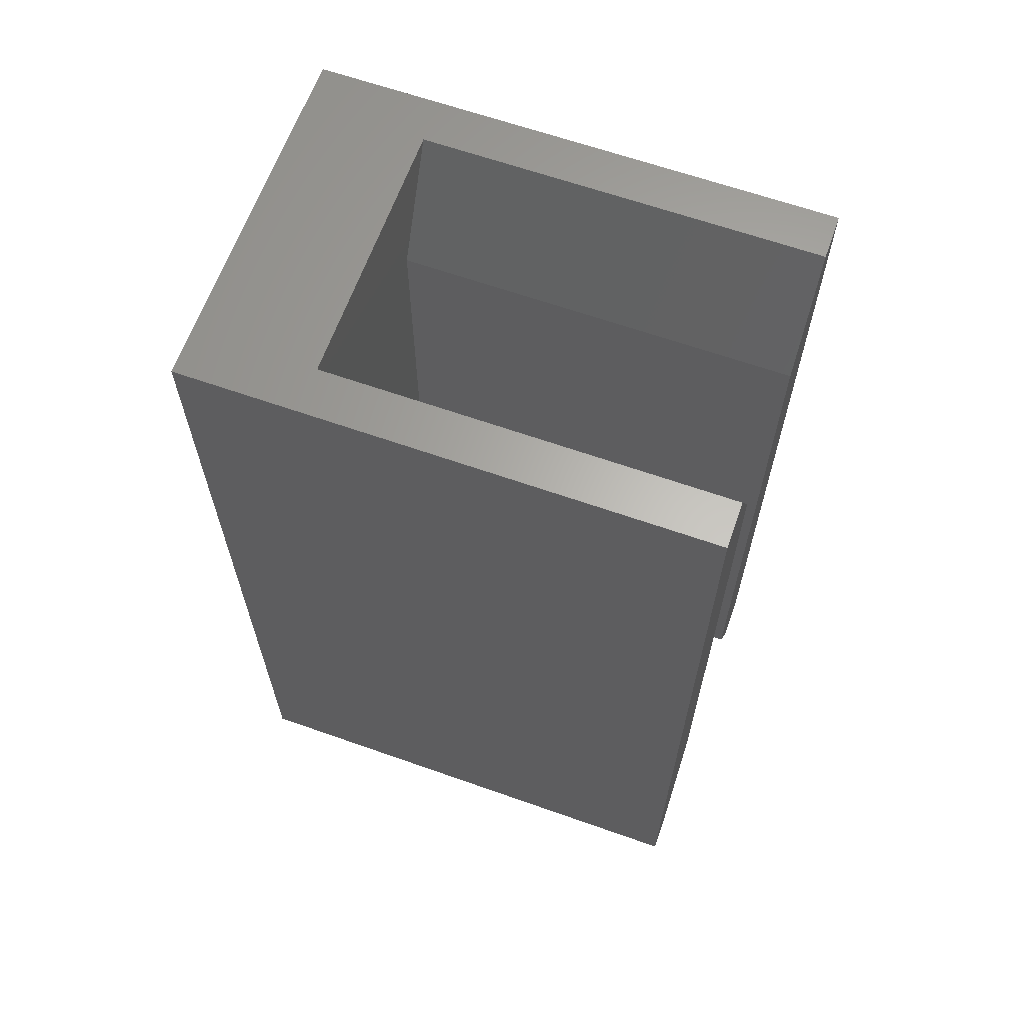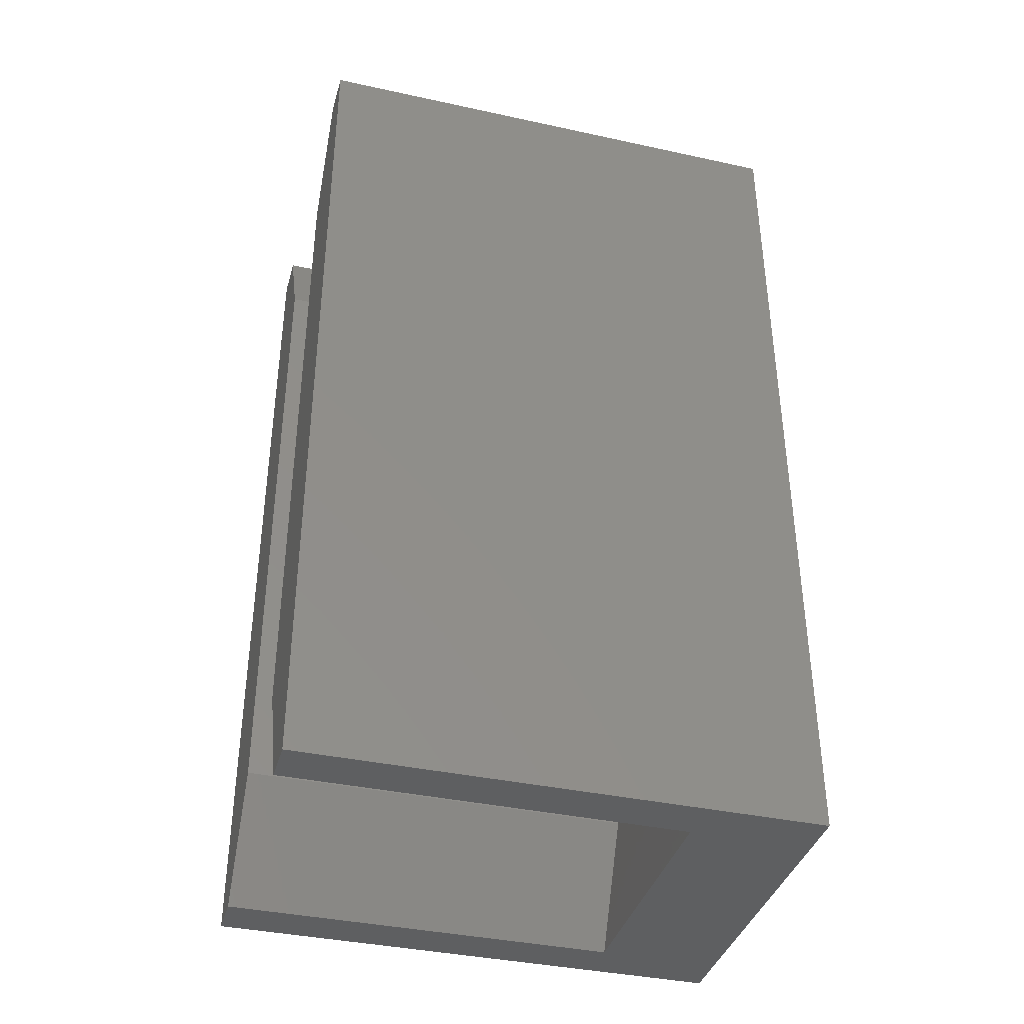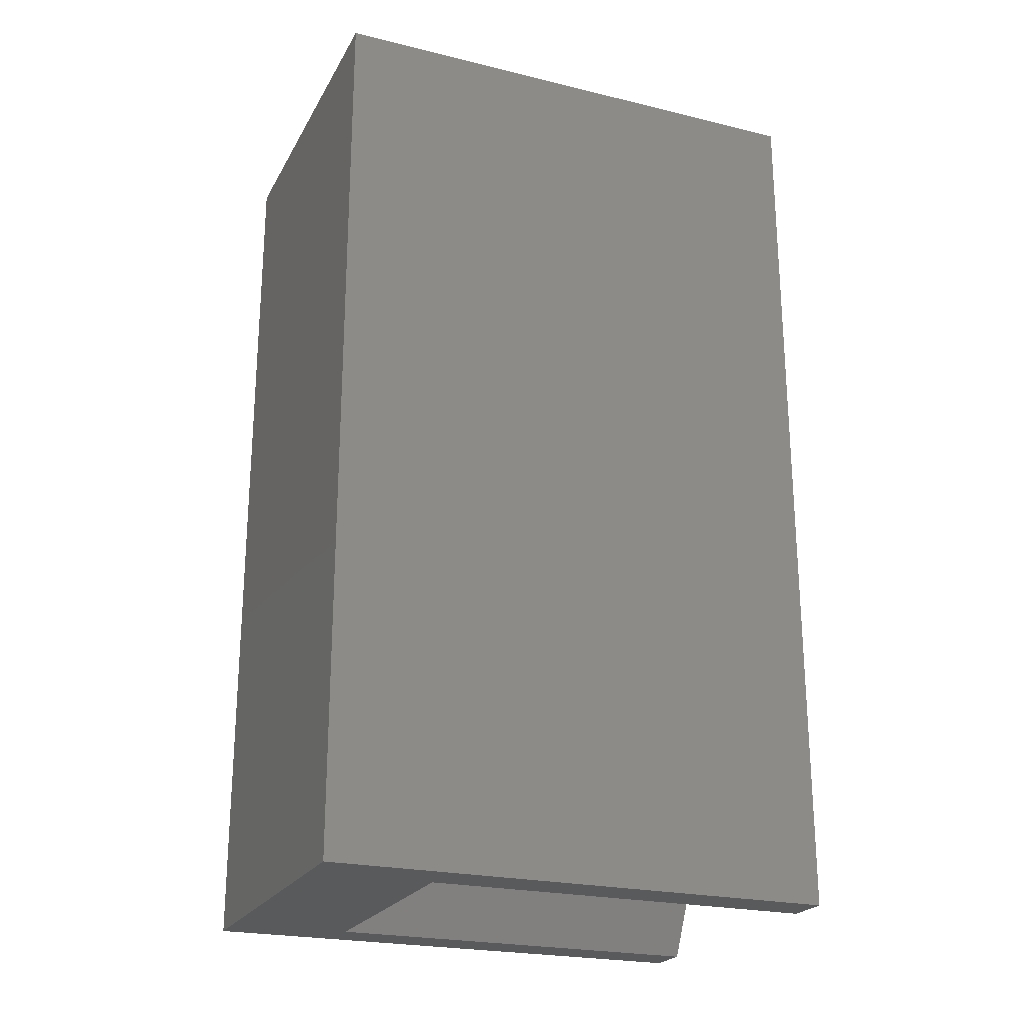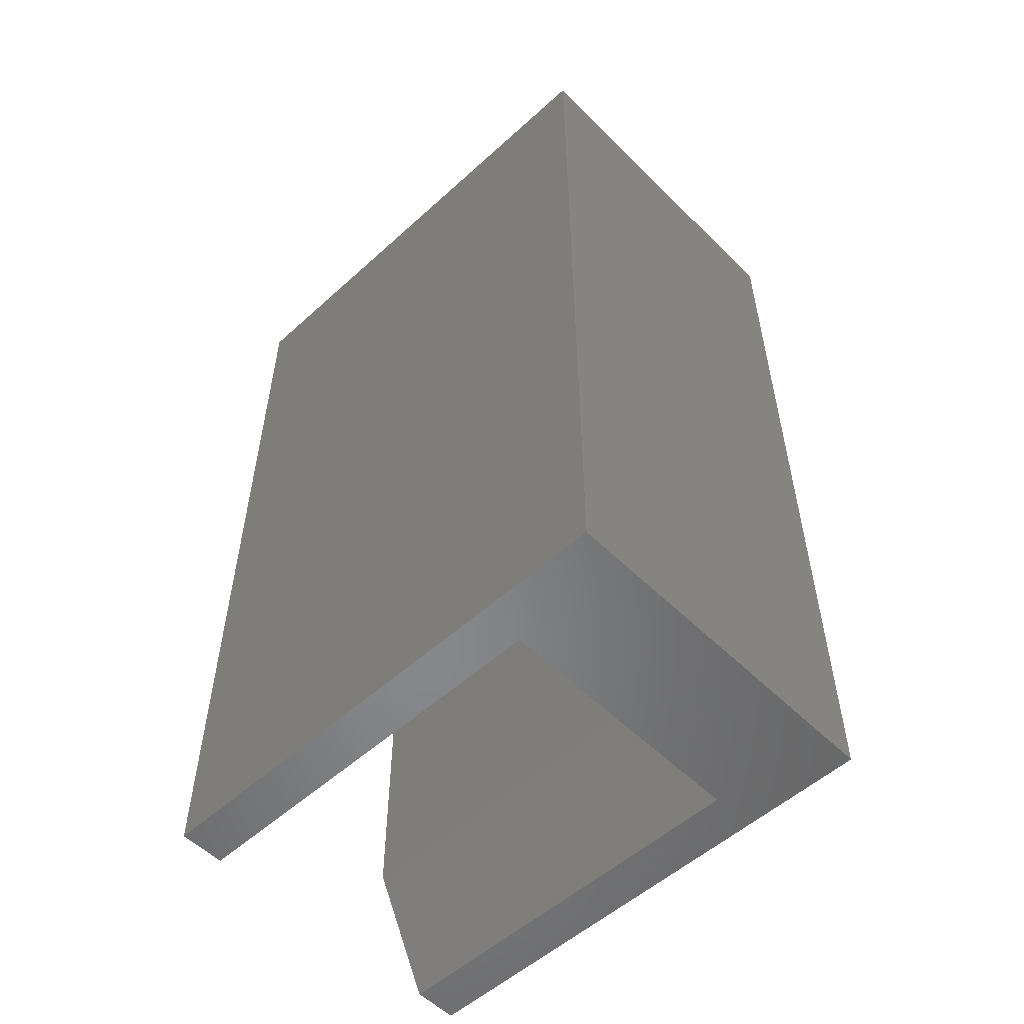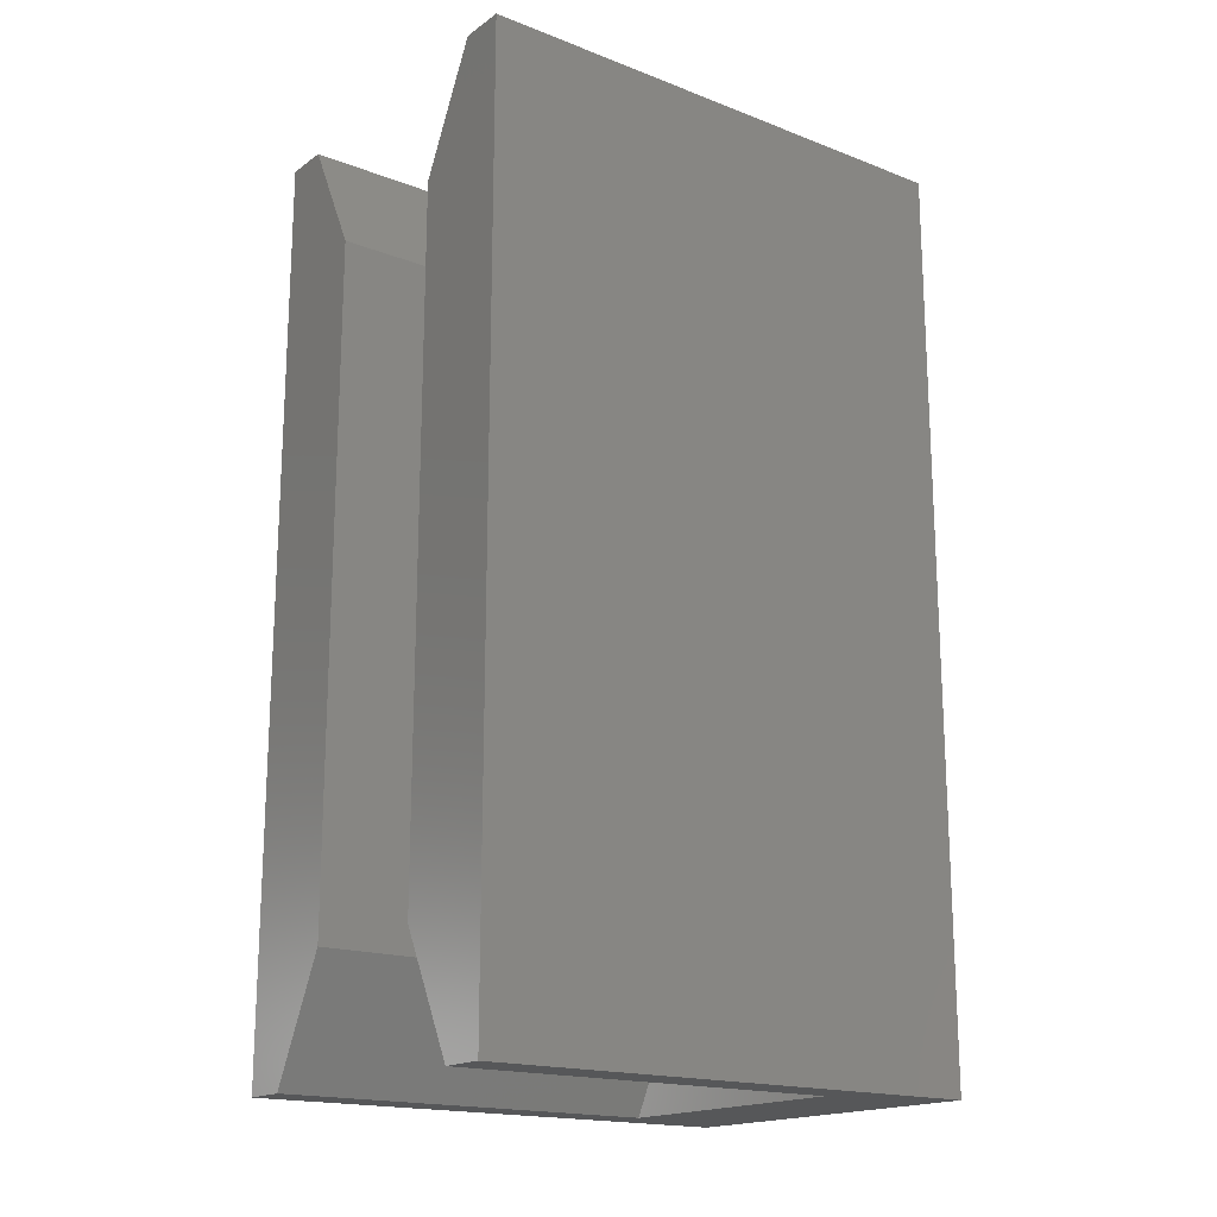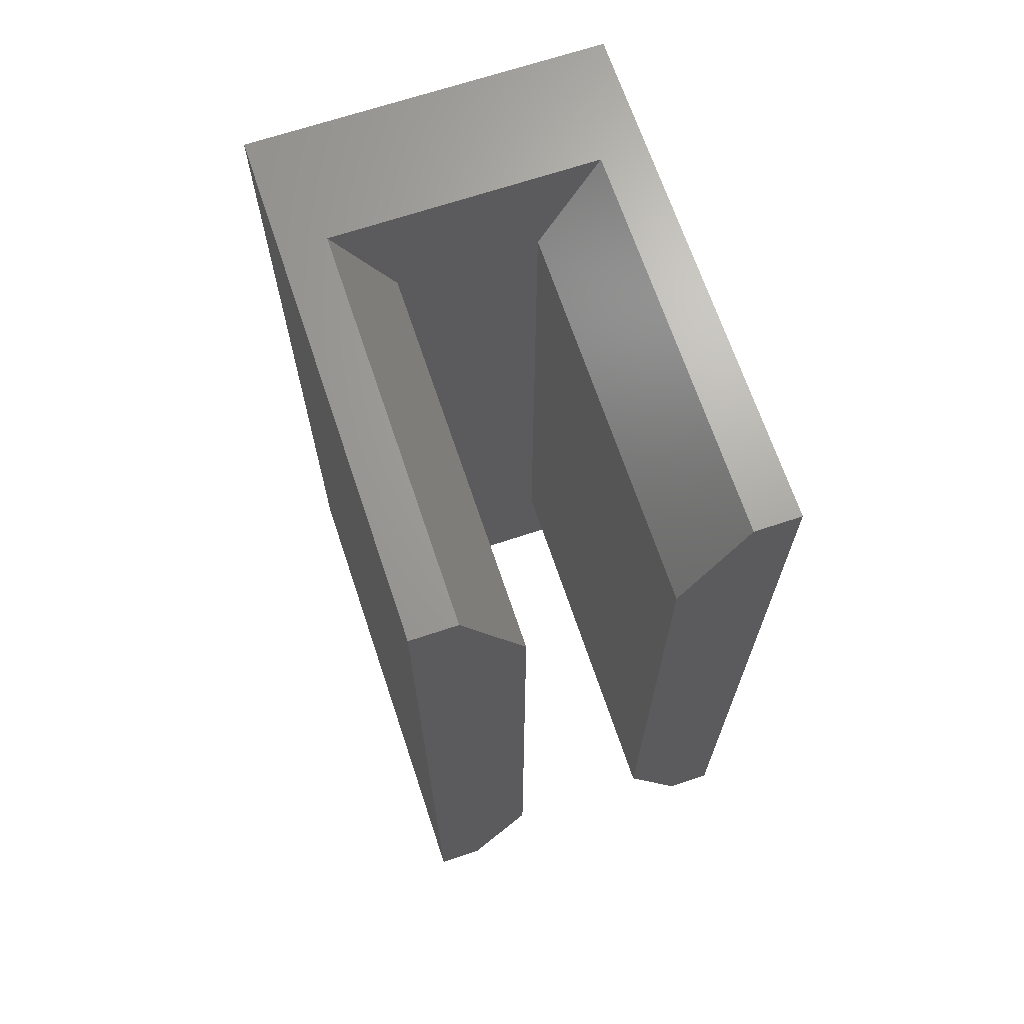
<metadata>
{"format":"stl","ext":"stl","renderer":"f3d","projection":"perspective","resolution":1024,"background":"white","views":[{"elev":64.1,"azim":-70.4,"up":"+Y"},{"elev":-38.3,"azim":74.6,"up":"+Y"},{"elev":-23.1,"azim":-112.4,"up":"+Y"},{"elev":-54.2,"azim":133.8,"up":"+Y"},{"elev":-17.7,"azim":53.1,"up":"+Y"},{"elev":68.0,"azim":-18.5,"up":"+Y"}]}
</metadata>
<code>
# stl→obj: 40 verts, 76 faces
v 1.75 9 8.5
v 0 14.07 8.5
v 0 9 8.5
v 1.75 14.07 8.5
v 1.75 14.07 2
v 1.75 9 2
v 5.896 9 8.5
v 4.146 14.07 8.5
v 4.146 9 8.5
v 5.896 14.07 8.5
v 5.896 14.07 -3.525e-16
v 5.896 9 0
v 4.146 9 2
v 4.146 14.07 2
v 5.146 16.03 2
v 0.75 16.03 2
v 0.75 1.034 8.5
v 0 3 8.5
v 0 1.034 8.5
v 1.75 3 8.5
v 5.896 3 0
v 0 1.034 0
v 0 3 0
v 5.896 1.034 0
v 5.146 1.034 2
v 1.75 3 2
v 0.75 1.034 2
v 4.146 3 2
v 4.146 3 8.5
v 0 9 0
v 5.896 1.034 8.5
v 5.146 1.034 8.5
v 5.896 3 8.5
v 0 14.07 -3.525e-16
v 5.146 16.03 8.5
v 5.896 16.03 8.5
v 5.896 16.03 -3.525e-16
v 0.75 16.03 8.5
v 0 16.03 -3.525e-16
v 0 16.03 8.5
f 1 2 3
f 2 1 4
f 5 1 6
f 1 5 4
f 7 8 9
f 8 7 10
f 11 7 12
f 7 11 10
f 13 5 6
f 5 13 14
f 5 15 16
f 15 5 14
f 17 18 19
f 18 17 20
f 21 22 23
f 22 21 24
f 25 26 27
f 26 25 28
f 20 3 18
f 3 20 1
f 9 28 29
f 28 9 13
f 26 13 6
f 13 26 28
f 3 23 18
f 23 3 30
f 24 25 22
f 25 24 31
f 25 31 32
f 22 27 19
f 27 22 25
f 19 27 17
f 29 7 9
f 7 29 33
f 11 30 34
f 12 30 11
f 12 23 30
f 12 21 23
f 32 33 29
f 33 32 31
f 10 35 8
f 35 10 36
f 2 30 3
f 30 2 34
f 37 10 11
f 10 37 36
f 12 33 21
f 33 12 7
f 21 31 24
f 31 21 33
f 6 20 26
f 20 6 1
f 26 17 27
f 17 26 20
f 18 22 19
f 22 18 23
f 29 25 32
f 25 29 28
f 8 13 9
f 13 8 14
f 35 14 8
f 14 35 15
f 16 4 5
f 4 16 38
f 39 16 37
f 16 39 40
f 16 40 38
f 37 15 36
f 15 37 16
f 36 15 35
f 37 34 39
f 34 37 11
f 4 40 2
f 40 4 38
f 40 34 2
f 34 40 39

</code>
